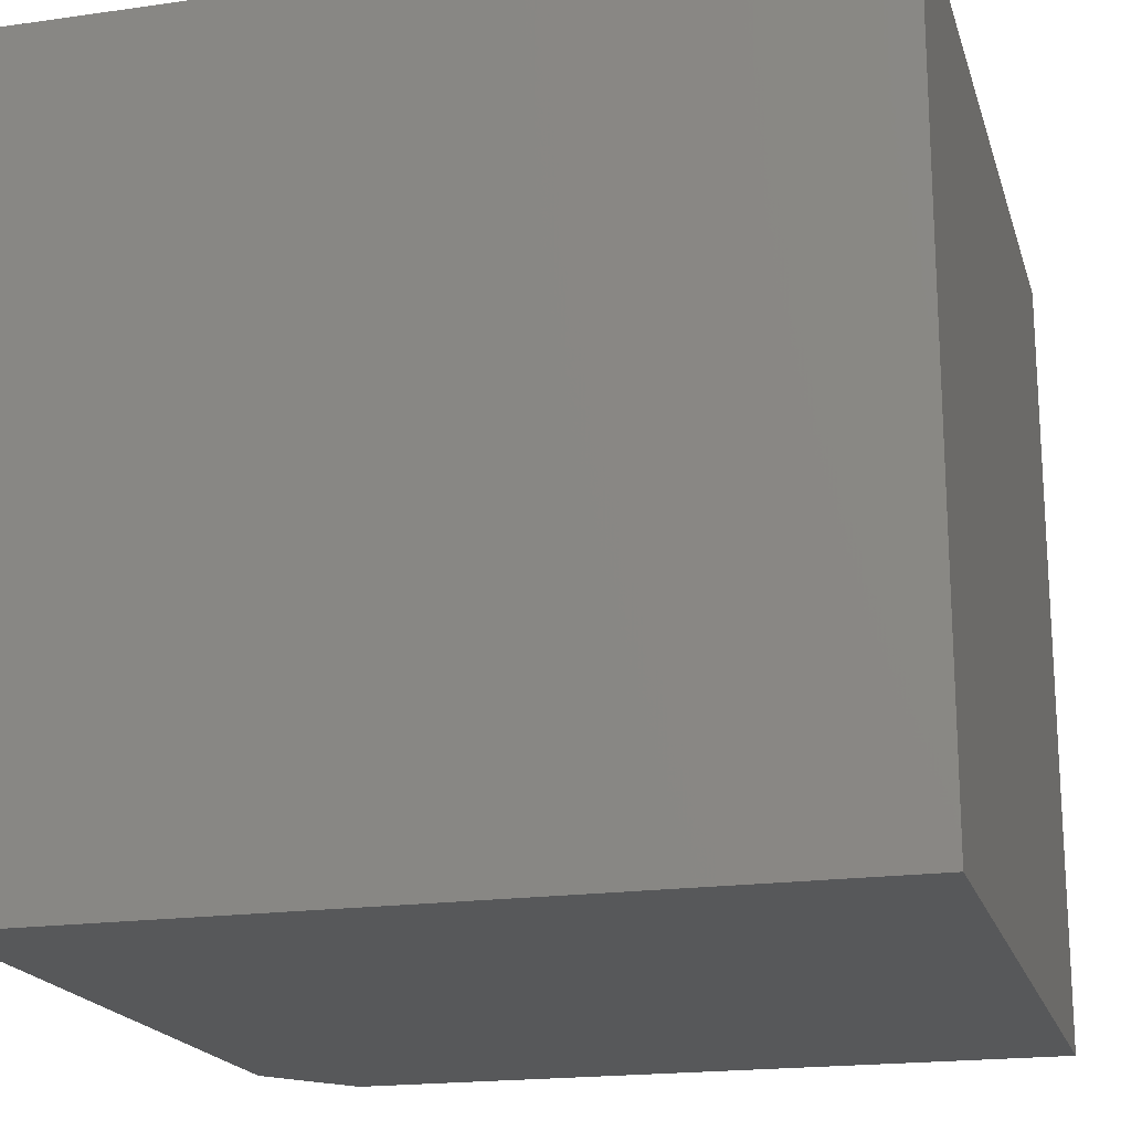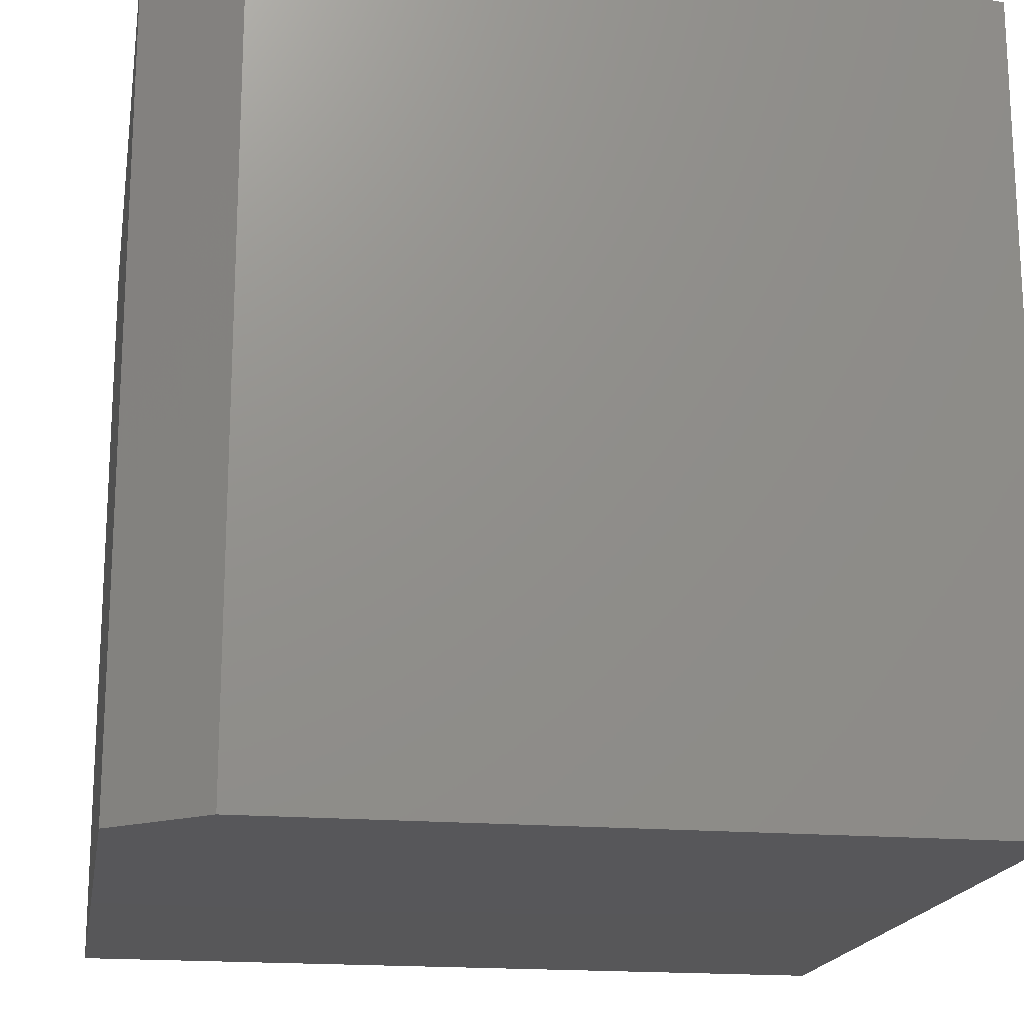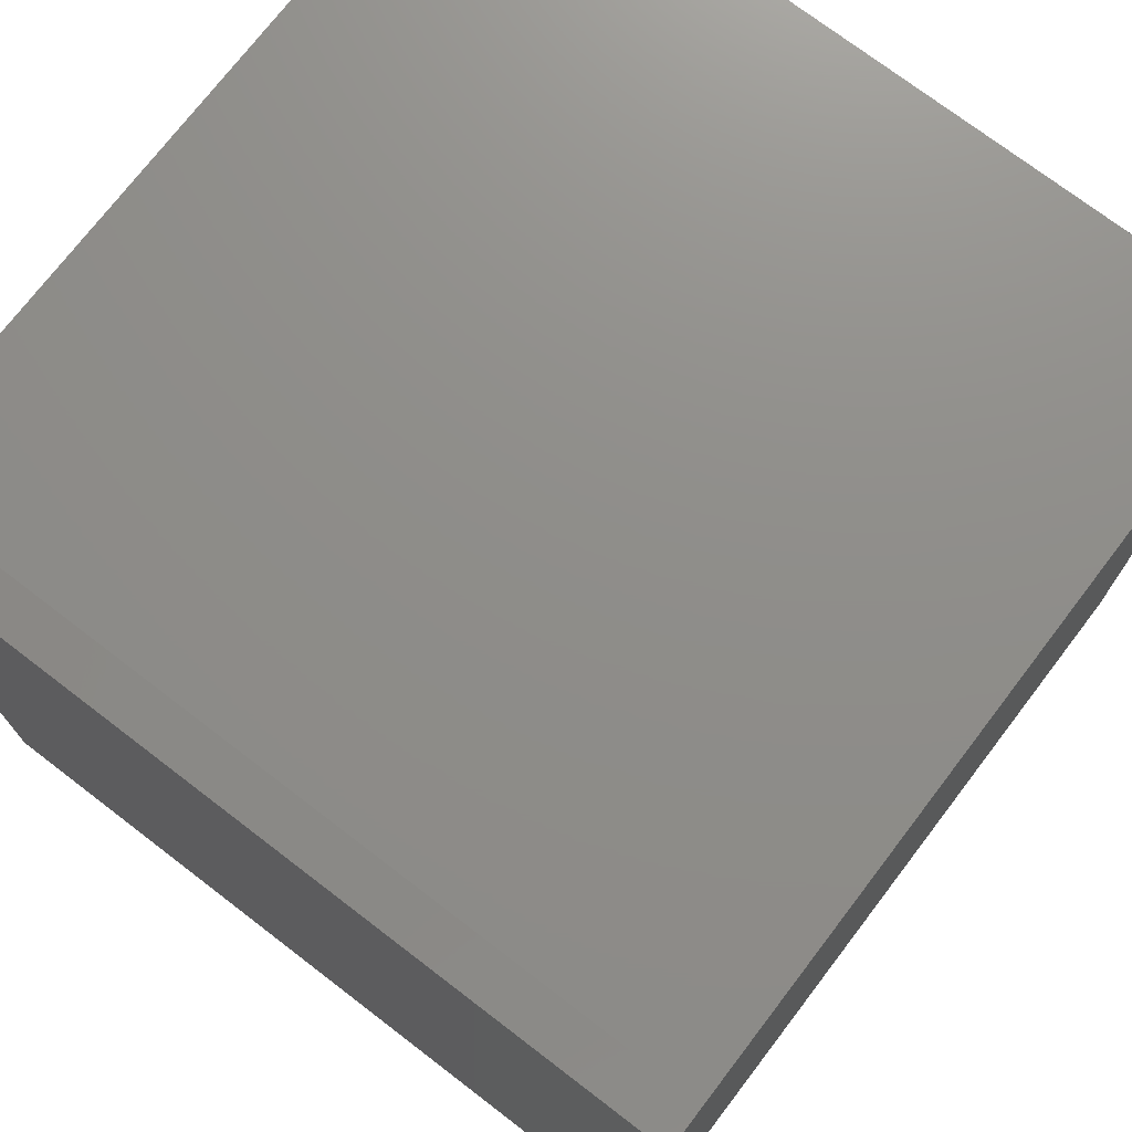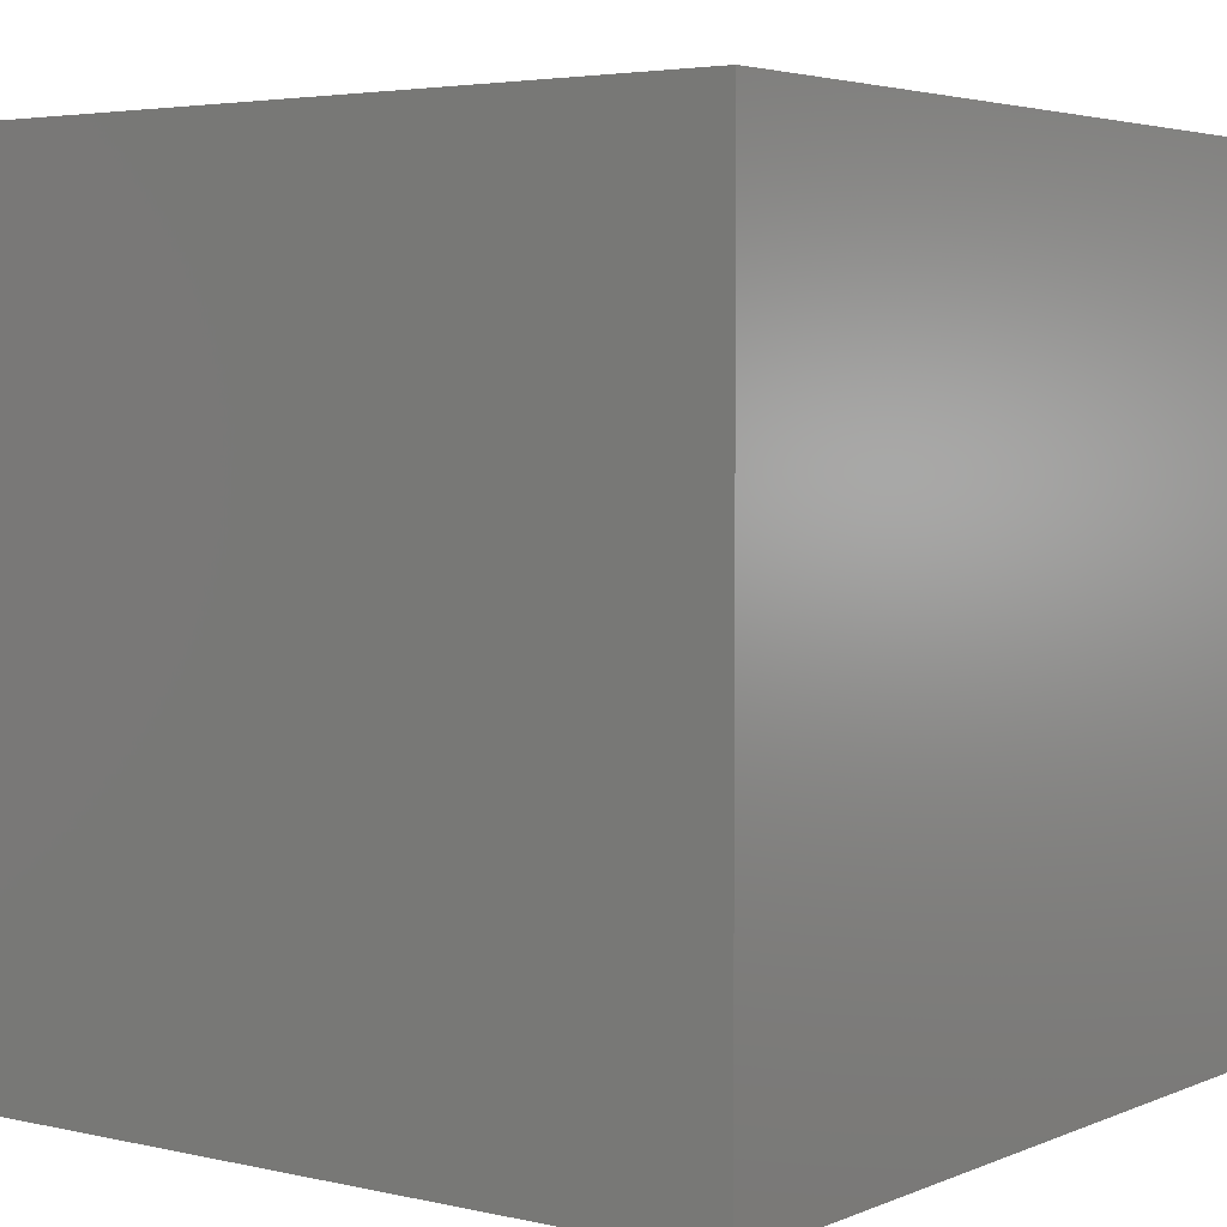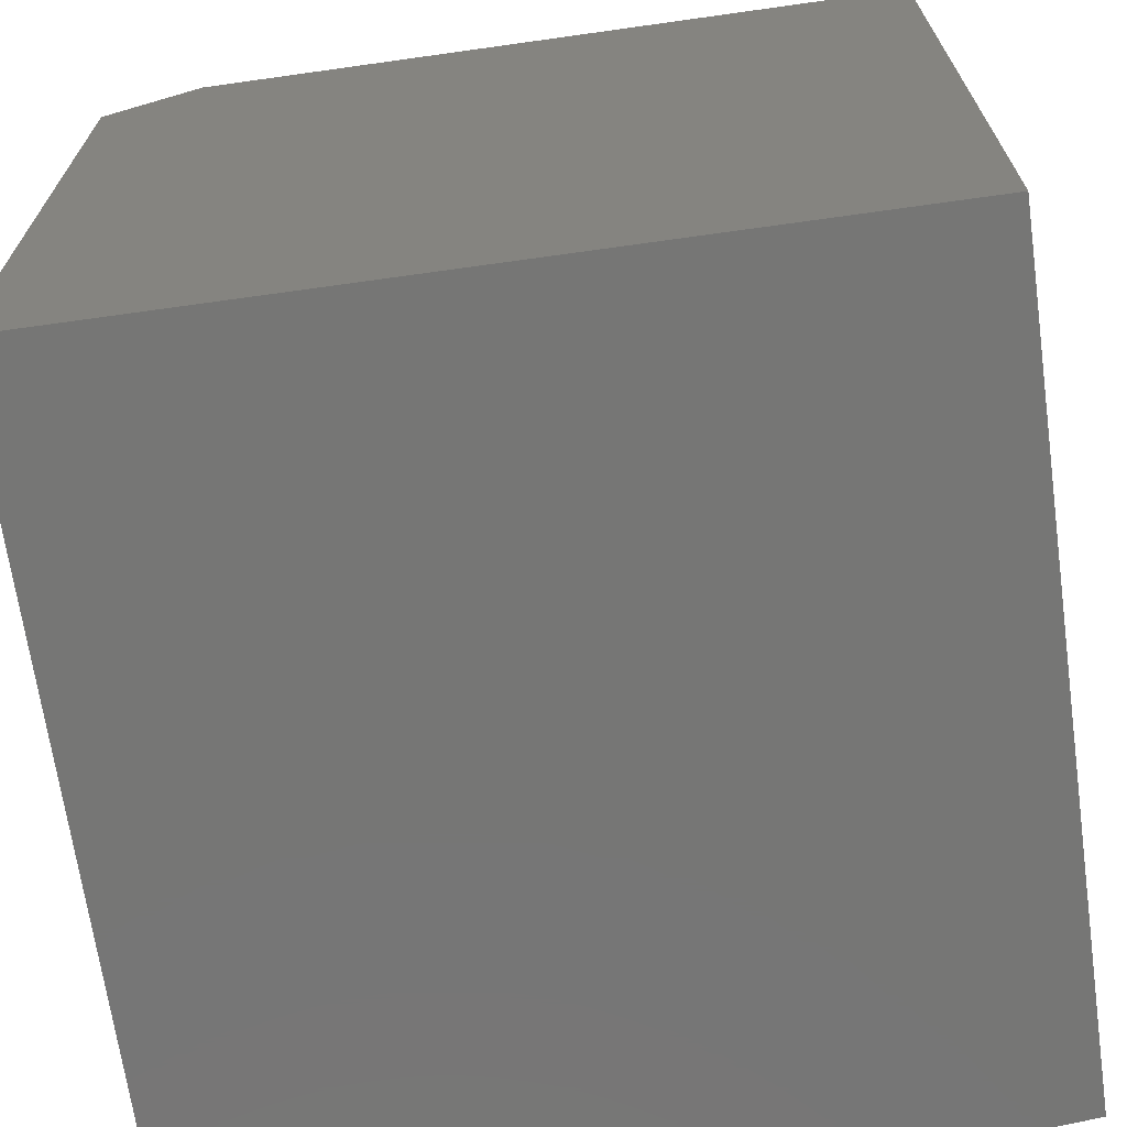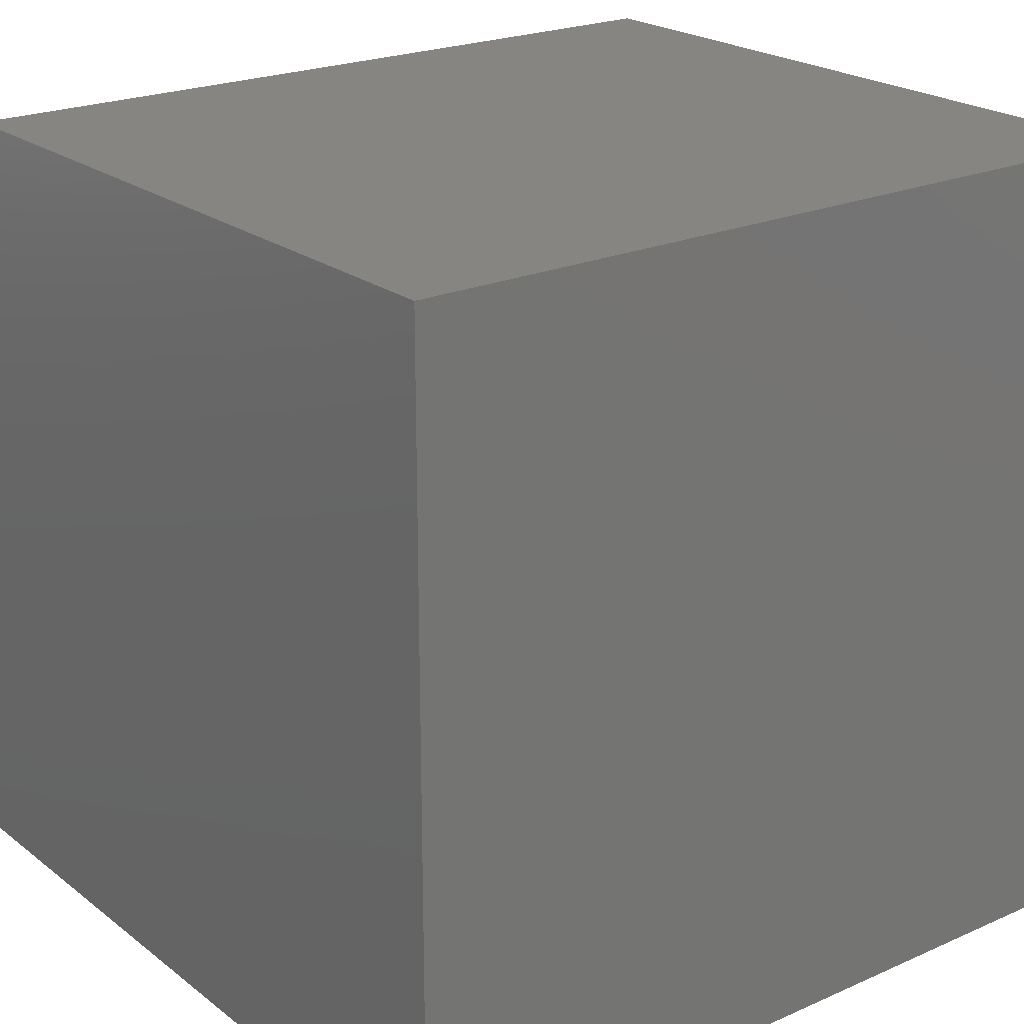
<metadata>
{"format":"stl","ext":"stl","renderer":"f3d","projection":"perspective","resolution":1024,"background":"white","views":[{"elev":-19.1,"azim":-75.0,"up":"+Z"},{"elev":-18.0,"azim":170.4,"up":"+Z"},{"elev":73.8,"azim":-52.6,"up":"+Z"},{"elev":3.9,"azim":-143.2,"up":"+Y"},{"elev":-68.4,"azim":-172.0,"up":"+Y"},{"elev":22.1,"azim":-127.5,"up":"+Y"}]}
</metadata>
<code>
# stl→obj: 12 verts, 20 faces
v -0.6719 0.75 0.75
v 0.5781 0.75 0.75
v -0.75 0.75 0.7422
v 0.5781 0.75 -0.75
v -0.75 0.75 -0.75
v -0.6719 -0.75 0.75
v 0.75 -0.75 0.75
v 0.75 0.6094 0.75
v -0.75 -0.75 -0.75
v 0.75 -0.75 -0.75
v -0.75 -0.75 0.7422
v 0.75 0.6094 -0.75
f 1 2 3
f 3 2 4
f 3 4 5
f 6 7 1
f 1 7 8
f 1 8 2
f 9 10 11
f 11 10 7
f 11 7 6
f 3 5 11
f 11 5 9
f 6 1 11
f 11 1 3
f 12 8 10
f 10 8 7
f 10 9 12
f 12 9 5
f 12 5 4
f 12 4 8
f 8 4 2

</code>
